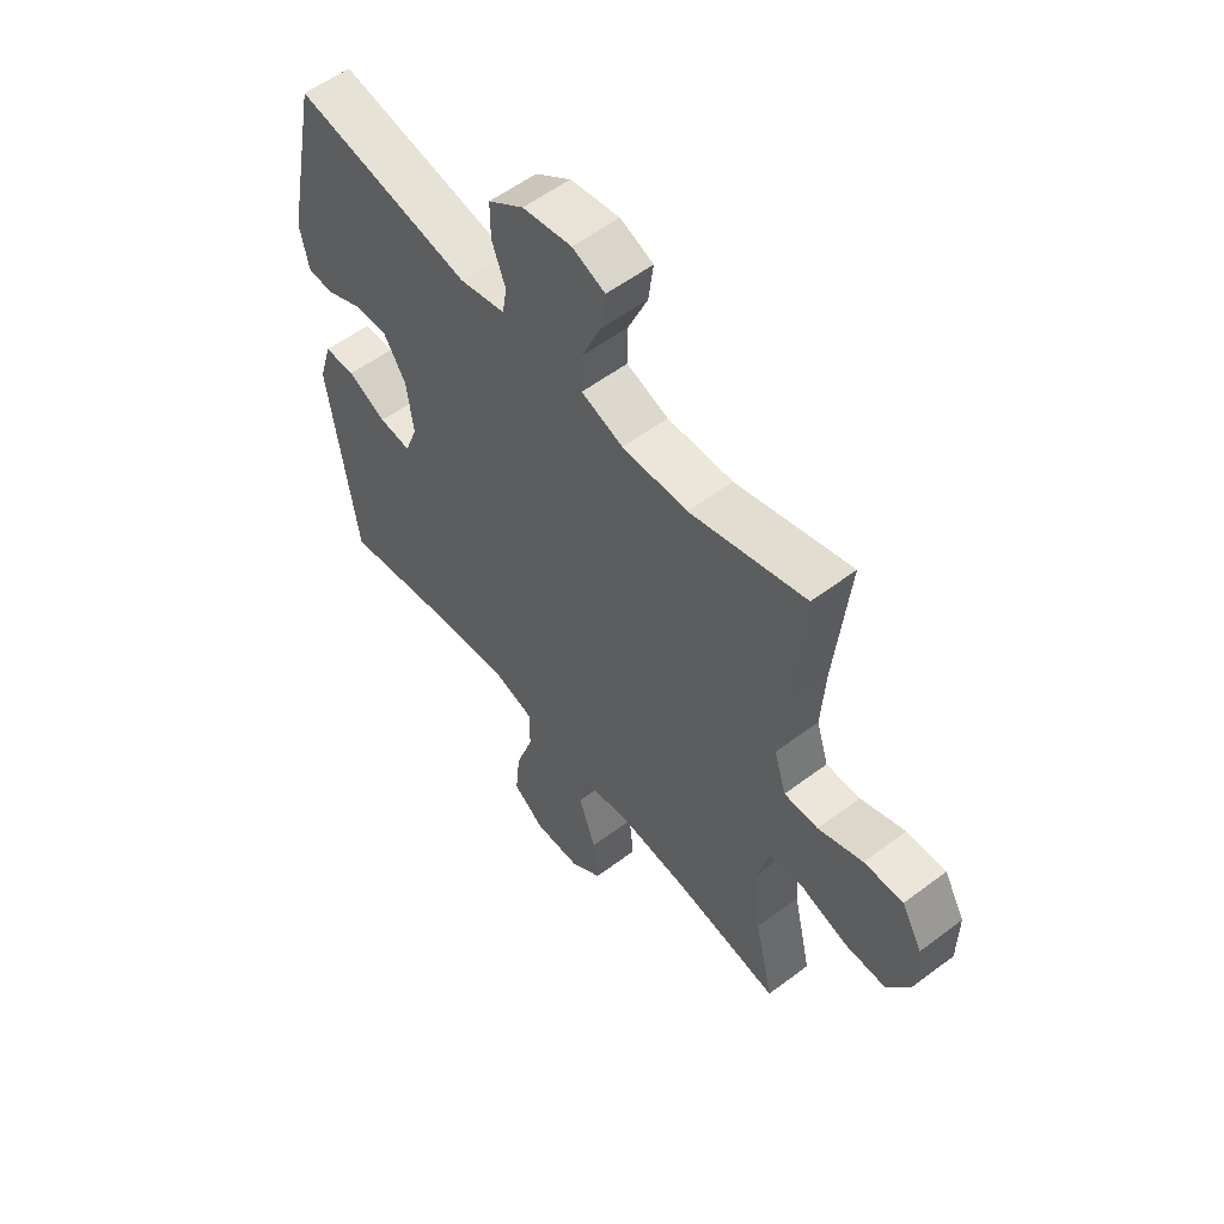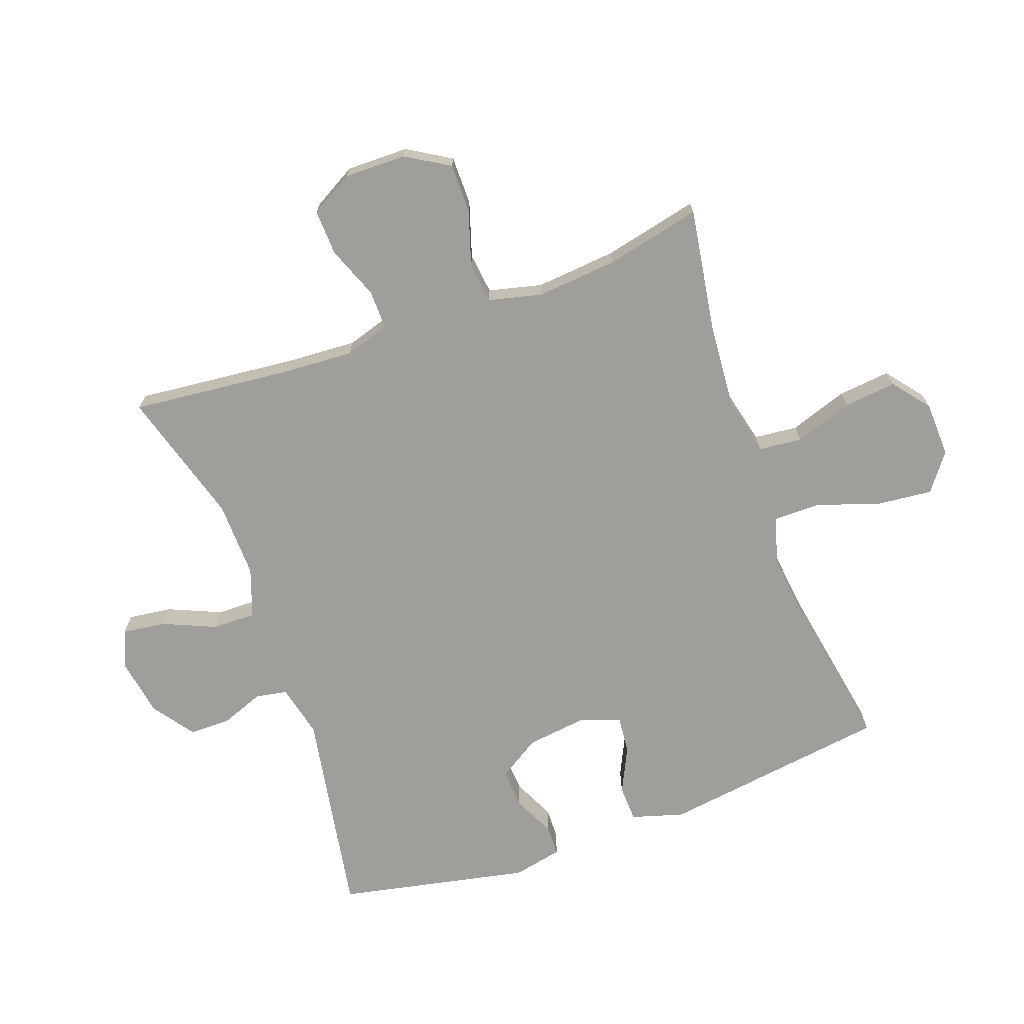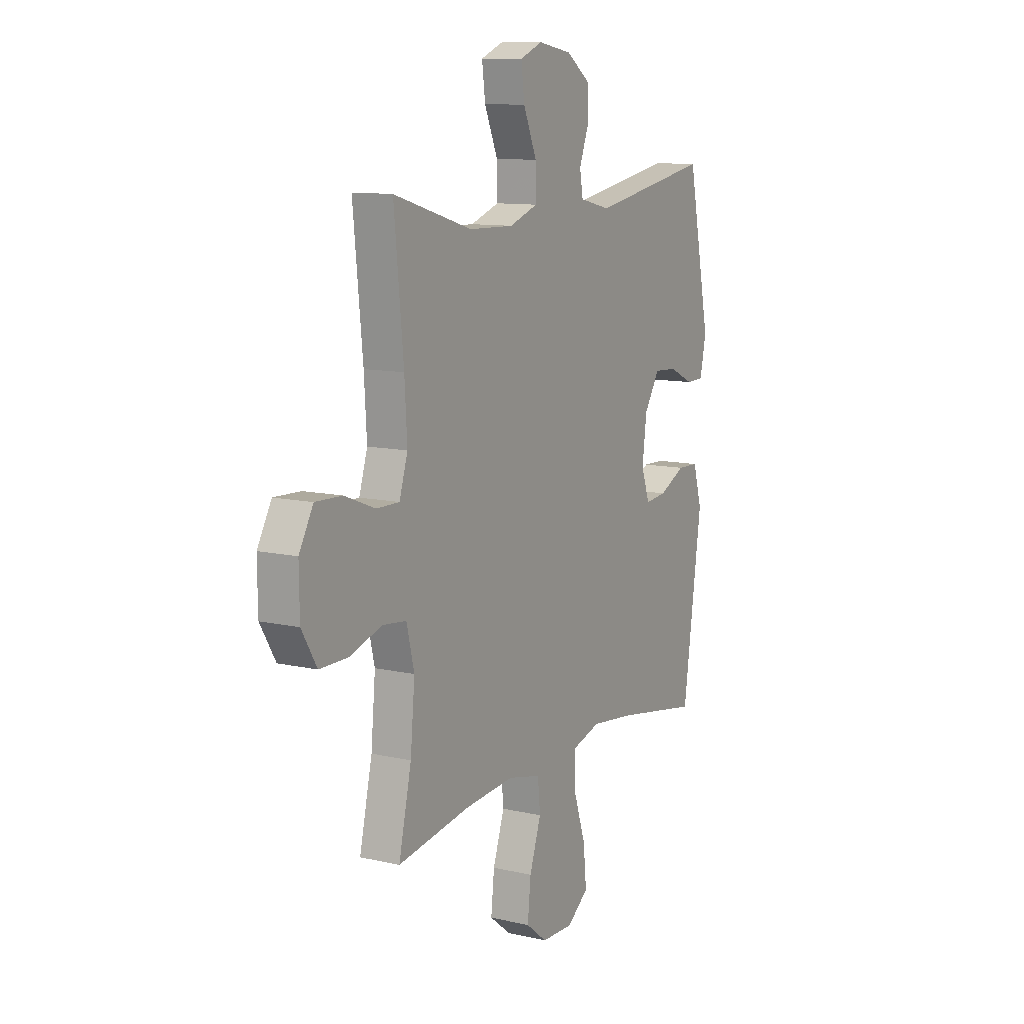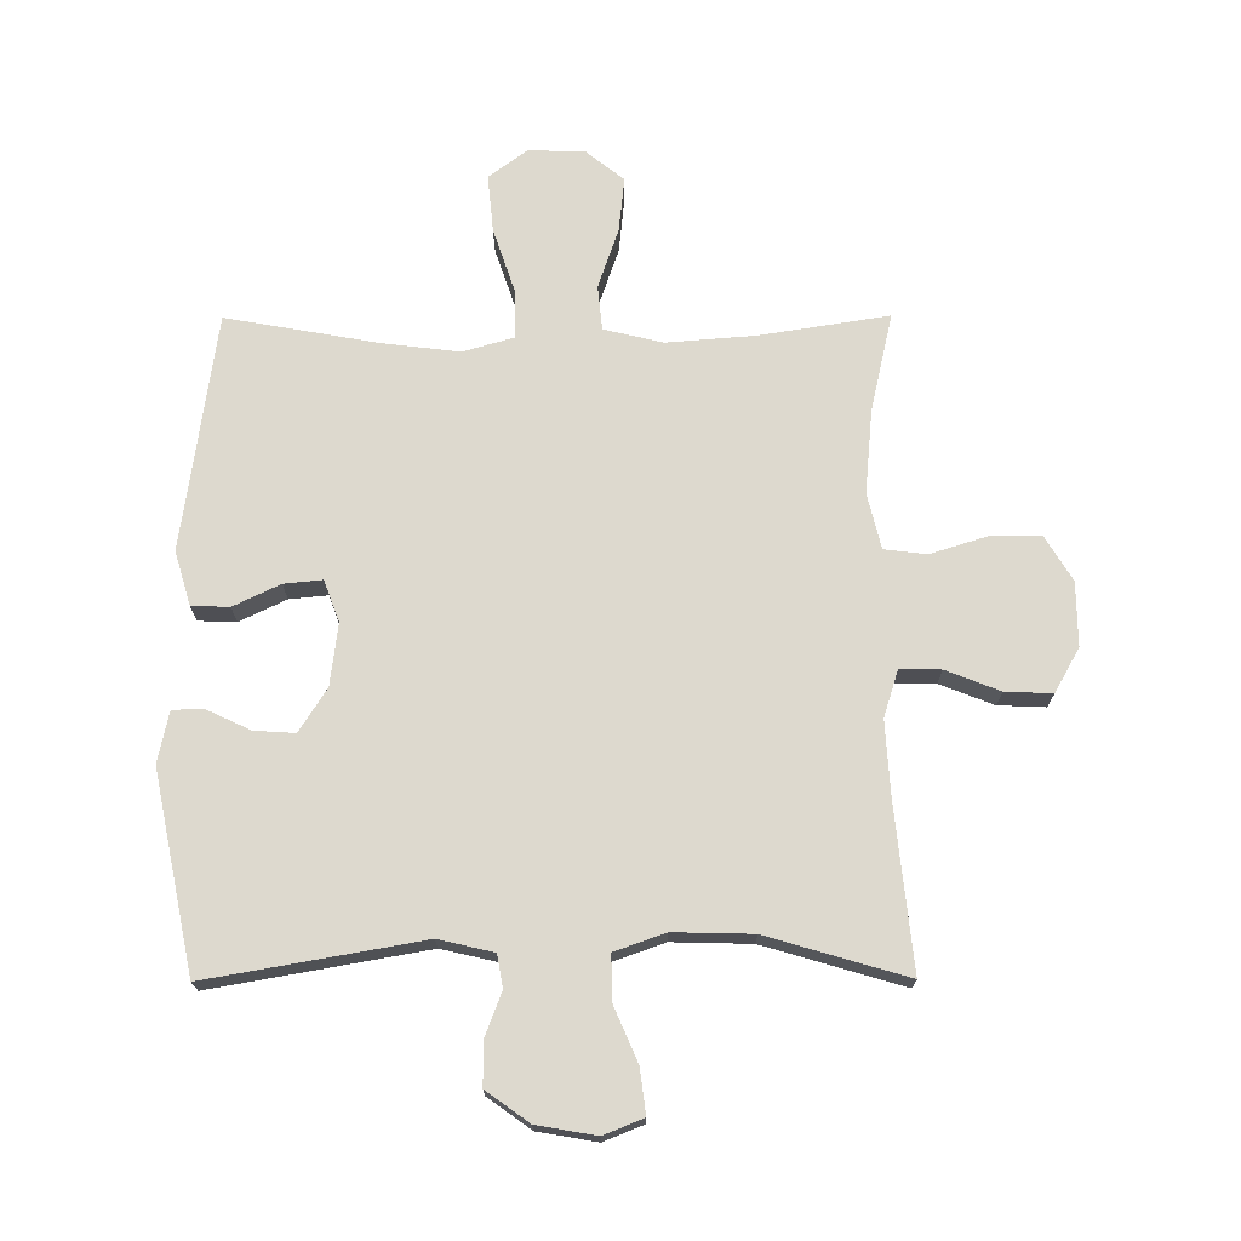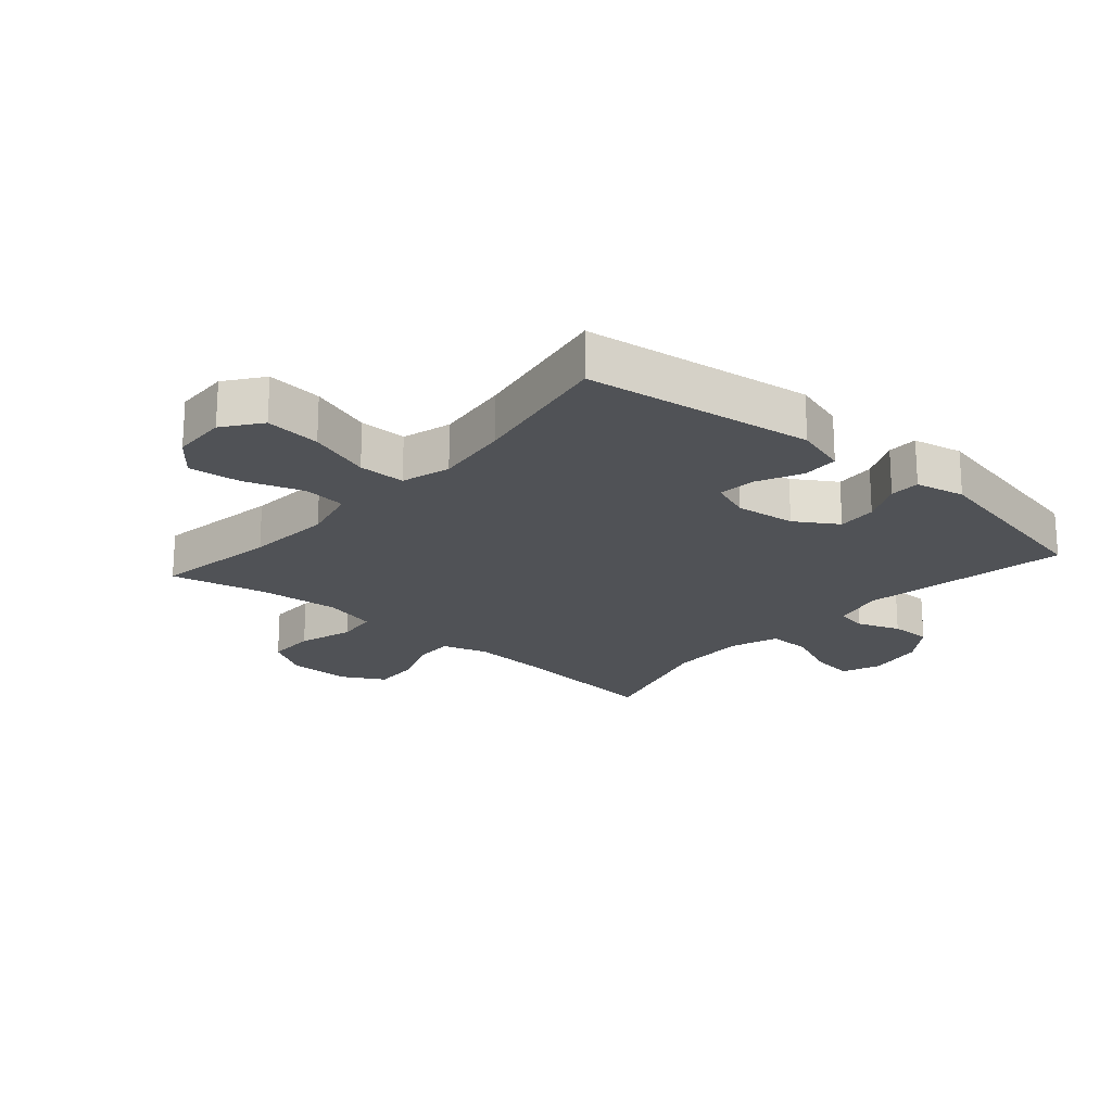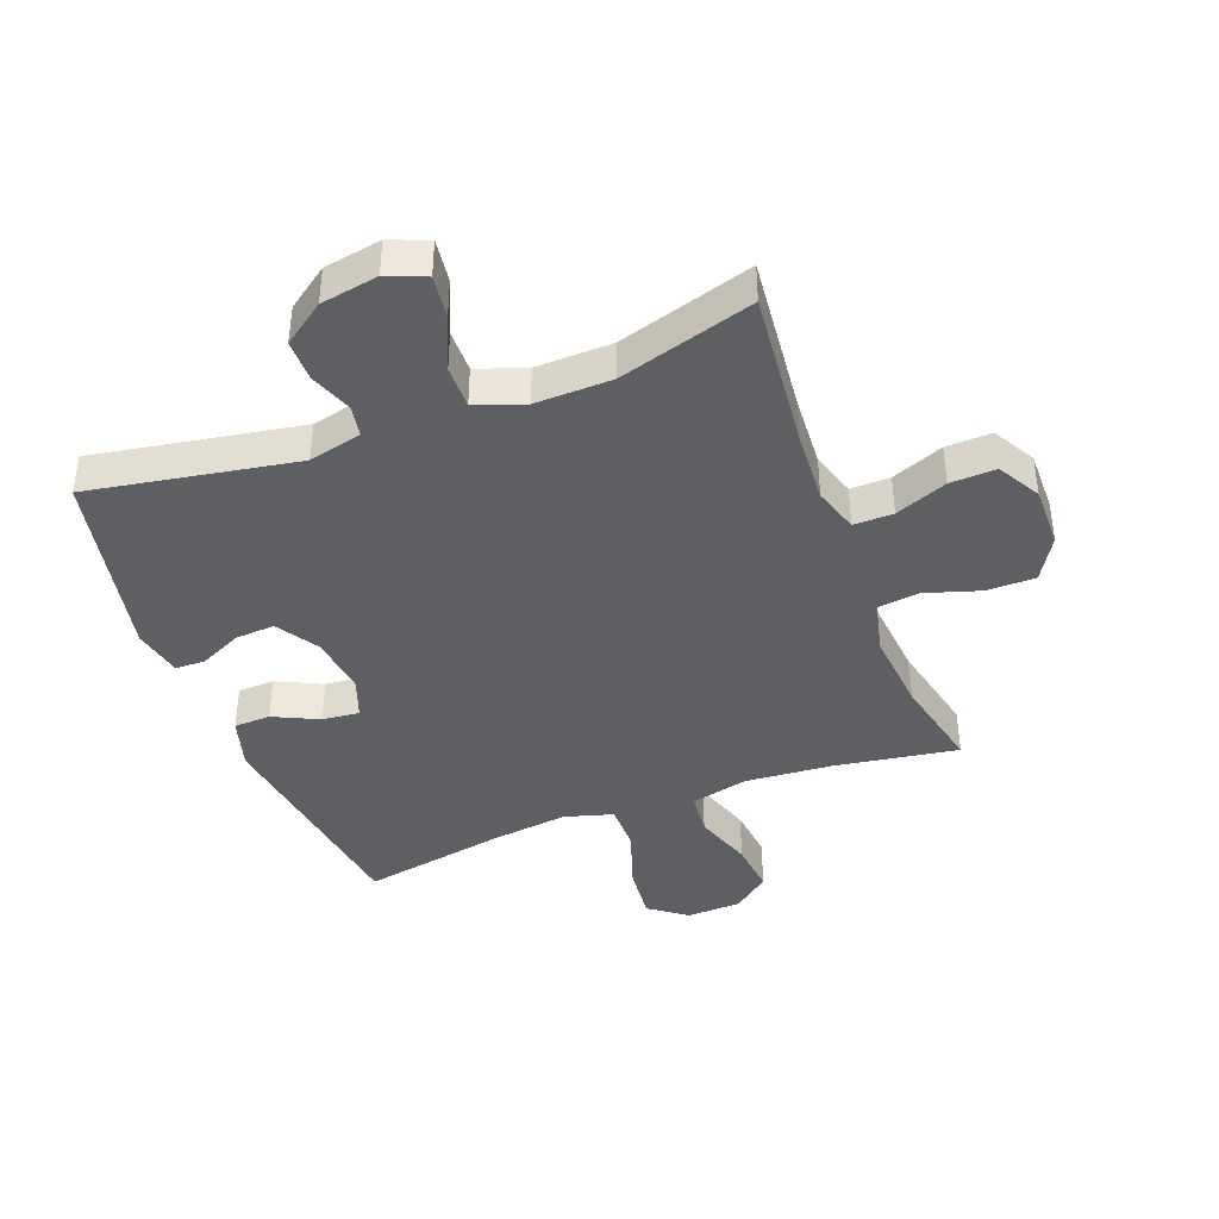
<metadata>
{"format":"obj","ext":"obj","renderer":"f3d","projection":"perspective","resolution":1024,"background":"white","views":[{"elev":56.3,"azim":51.8,"up":"+Z"},{"elev":-70.8,"azim":109.8,"up":"+Y"},{"elev":11.1,"azim":119.4,"up":"+Z"},{"elev":71.8,"azim":-0.2,"up":"+Y"},{"elev":-20.7,"azim":-131.1,"up":"+Y"},{"elev":-41.0,"azim":20.8,"up":"+Y"}]}
</metadata>
<code>
v 0.5 0.07 0.5
v 0.474 0.07 0.242
v 0.467 0.07 0.126
v 0.49 0.07 0.053
v 0.554 0.07 0.054
v 0.638 0.07 0.087
v 0.712 0.07 0.09
v 0.751 0.07 0.021
v 0.75 0.07 -0.079
v 0.708 0.07 -0.149
v 0.629 0.07 -0.149
v 0.54 0.07 -0.121
v 0.474 0.07 -0.129
v 0.453 0.07 -0.215
v 0.465 0.07 -0.346
v 0.5 0.07 -0.5
v 0.299 0.07 -0.468
v 0.16 0.07 -0.457
v 0.068 0.07 -0.479
v 0.061 0.07 -0.549
v 0.093 0.07 -0.643
v 0.102 0.07 -0.728
v 0.043 0.07 -0.775
v -0.046 0.07 -0.778
v -0.106 0.07 -0.733
v -0.097 0.07 -0.643
v -0.063 0.07 -0.542
v -0.063 0.07 -0.466
v -0.142 0.07 -0.443
v -0.264 0.07 -0.458
v -0.5 0.07 -0.5
v -0.552 0.07 -0.13
v -0.527 0.07 -0.046
v -0.468 0.07 -0.044
v -0.395 0.07 -0.079
v -0.335 0.07 -0.085
v -0.311 0.07 -0.02
v -0.323 0.07 0.077
v -0.366 0.07 0.145
v -0.43 0.07 0.141
v -0.498 0.07 0.109
v -0.547 0.07 0.11
v -0.564 0.07 0.19
v -0.5 0.07 0.5
v -0.165 0.07 0.441
v -0.079 0.07 0.461
v -0.07 0.07 0.512
v -0.096 0.07 0.581
v -0.096 0.07 0.648
v -0.029 0.07 0.696
v 0.064 0.07 0.712
v 0.126 0.07 0.687
v 0.117 0.07 0.617
v 0.08 0.07 0.531
v 0.079 0.07 0.461
v 0.158 0.07 0.433
v 0.282 0.07 0.436
v 0.5 0 0.5
v 0.474 0 0.242
v 0.467 0 0.126
v 0.49 0 0.053
v 0.554 0 0.054
v 0.638 0 0.087
v 0.712 0 0.09
v 0.751 0 0.021
v 0.75 0 -0.079
v 0.708 0 -0.149
v 0.629 0 -0.149
v 0.54 0 -0.121
v 0.474 0 -0.129
v 0.453 0 -0.215
v 0.465 0 -0.346
v 0.5 0 -0.5
v 0.299 0 -0.468
v 0.16 0 -0.457
v 0.068 0 -0.479
v 0.061 0 -0.549
v 0.093 0 -0.643
v 0.102 0 -0.728
v 0.043 0 -0.775
v -0.046 0 -0.778
v -0.106 0 -0.733
v -0.097 0 -0.643
v -0.063 0 -0.542
v -0.063 0 -0.466
v -0.142 0 -0.443
v -0.264 0 -0.458
v -0.5 0 -0.5
v -0.552 0 -0.13
v -0.527 0 -0.046
v -0.468 0 -0.044
v -0.395 0 -0.079
v -0.335 0 -0.085
v -0.311 0 -0.02
v -0.323 0 0.077
v -0.366 0 0.145
v -0.43 0 0.141
v -0.498 0 0.109
v -0.547 0 0.11
v -0.564 0 0.19
v -0.5 0 0.5
v -0.165 0 0.441
v -0.079 0 0.461
v -0.07 0 0.512
v -0.096 0 0.581
v -0.096 0 0.648
v -0.029 0 0.696
v 0.064 0 0.712
v 0.126 0 0.687
v 0.117 0 0.617
v 0.08 0 0.531
v 0.079 0 0.461
v 0.158 0 0.433
v 0.282 0 0.436
f 52 53 54
f 51 52 54
f 50 51 54
f 49 50 54
f 48 49 54
f 47 48 54
f 46 47 54 55
f 45 46 55 56
f 43 44 45
f 42 43 45
f 41 42 45
f 40 41 45
f 39 40 45 56
f 33 34 35
f 32 33 35
f 31 32 35
f 30 31 35
f 29 30 35 36
f 28 29 36 37
f 25 26 27
f 24 25 27
f 23 24 27
f 22 23 27
f 21 22 27
f 20 21 27
f 19 20 27 28
f 28 37 38
f 19 28 38
f 18 19 38
f 15 16 17
f 39 56 57
f 38 39 57
f 18 38 57
f 17 18 57
f 15 17 57
f 14 15 57
f 10 11 12
f 9 10 12
f 8 9 12
f 7 8 12
f 6 7 12
f 5 6 12
f 57 1 2
f 57 2 3
f 57 3 4
f 14 57 4
f 13 14 4
f 4 5 12 13
f 111 110 109
f 111 109 108
f 111 108 107
f 111 107 106
f 111 106 105
f 111 105 104
f 112 111 104 103
f 113 112 103 102
f 102 101 100
f 102 100 99
f 102 99 98
f 102 98 97
f 113 102 97 96
f 92 91 90
f 92 90 89
f 92 89 88
f 92 88 87
f 93 92 87 86
f 94 93 86 85
f 84 83 82
f 84 82 81
f 84 81 80
f 84 80 79
f 84 79 78
f 84 78 77
f 85 84 77 76
f 95 94 85
f 95 85 76
f 95 76 75
f 74 73 72
f 114 113 96
f 114 96 95
f 114 95 75
f 114 75 74
f 114 74 72
f 114 72 71
f 69 68 67
f 69 67 66
f 69 66 65
f 69 65 64
f 69 64 63
f 69 63 62
f 59 58 114
f 60 59 114
f 61 60 114
f 61 114 71
f 61 71 70
f 70 69 62 61
f 1 58 59 2
f 2 59 60 3
f 3 60 61 4
f 4 61 62 5
f 5 62 63 6
f 6 63 64 7
f 7 64 65 8
f 8 65 66 9
f 9 66 67 10
f 10 67 68 11
f 11 68 69 12
f 12 69 70 13
f 13 70 71 14
f 14 71 72 15
f 15 72 73 16
f 16 73 74 17
f 17 74 75 18
f 18 75 76 19
f 19 76 77 20
f 20 77 78 21
f 21 78 79 22
f 22 79 80 23
f 23 80 81 24
f 24 81 82 25
f 25 82 83 26
f 26 83 84 27
f 27 84 85 28
f 28 85 86 29
f 29 86 87 30
f 30 87 88 31
f 31 88 89 32
f 32 89 90 33
f 33 90 91 34
f 34 91 92 35
f 35 92 93 36
f 36 93 94 37
f 37 94 95 38
f 38 95 96 39
f 39 96 97 40
f 40 97 98 41
f 41 98 99 42
f 42 99 100 43
f 43 100 101 44
f 44 101 102 45
f 45 102 103 46
f 46 103 104 47
f 47 104 105 48
f 48 105 106 49
f 49 106 107 50
f 50 107 108 51
f 51 108 109 52
f 52 109 110 53
f 53 110 111 54
f 54 111 112 55
f 55 112 113 56
f 56 113 114 57
f 57 114 58 1

</code>
